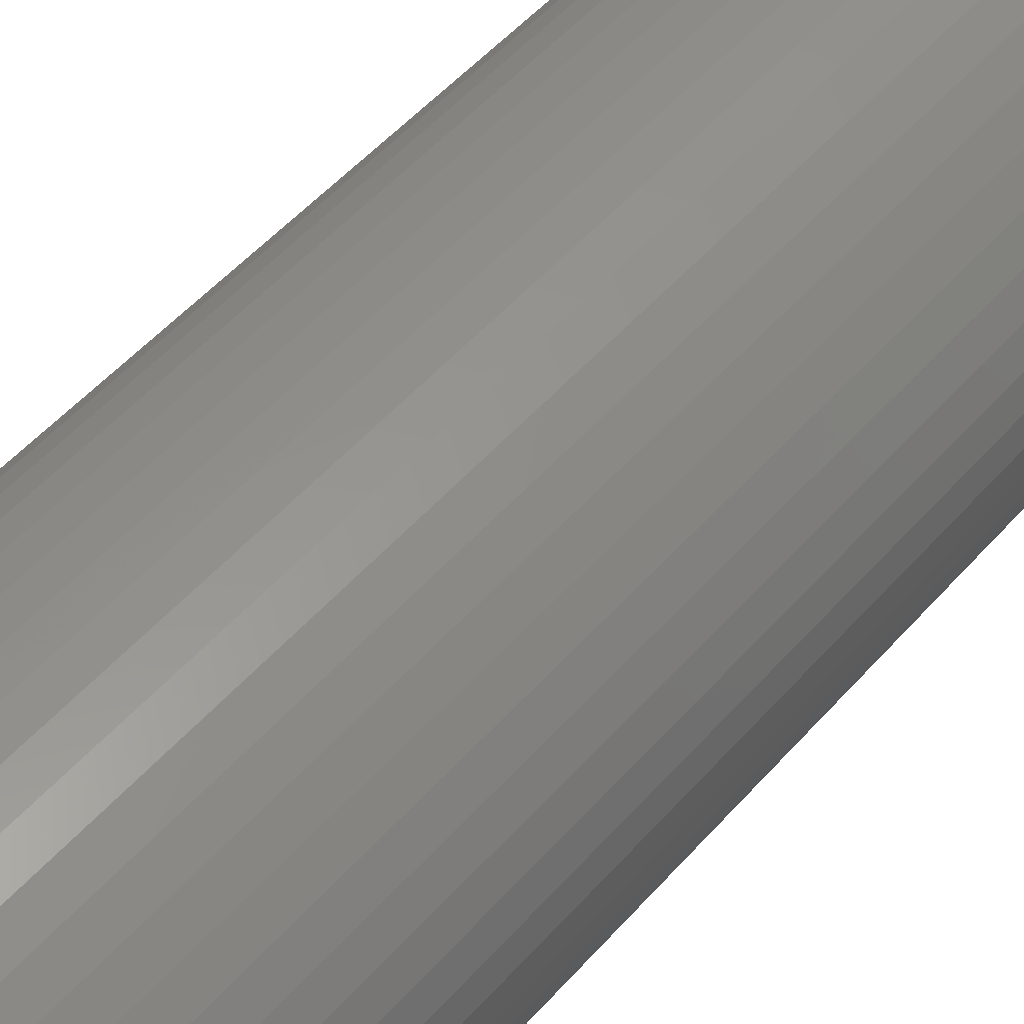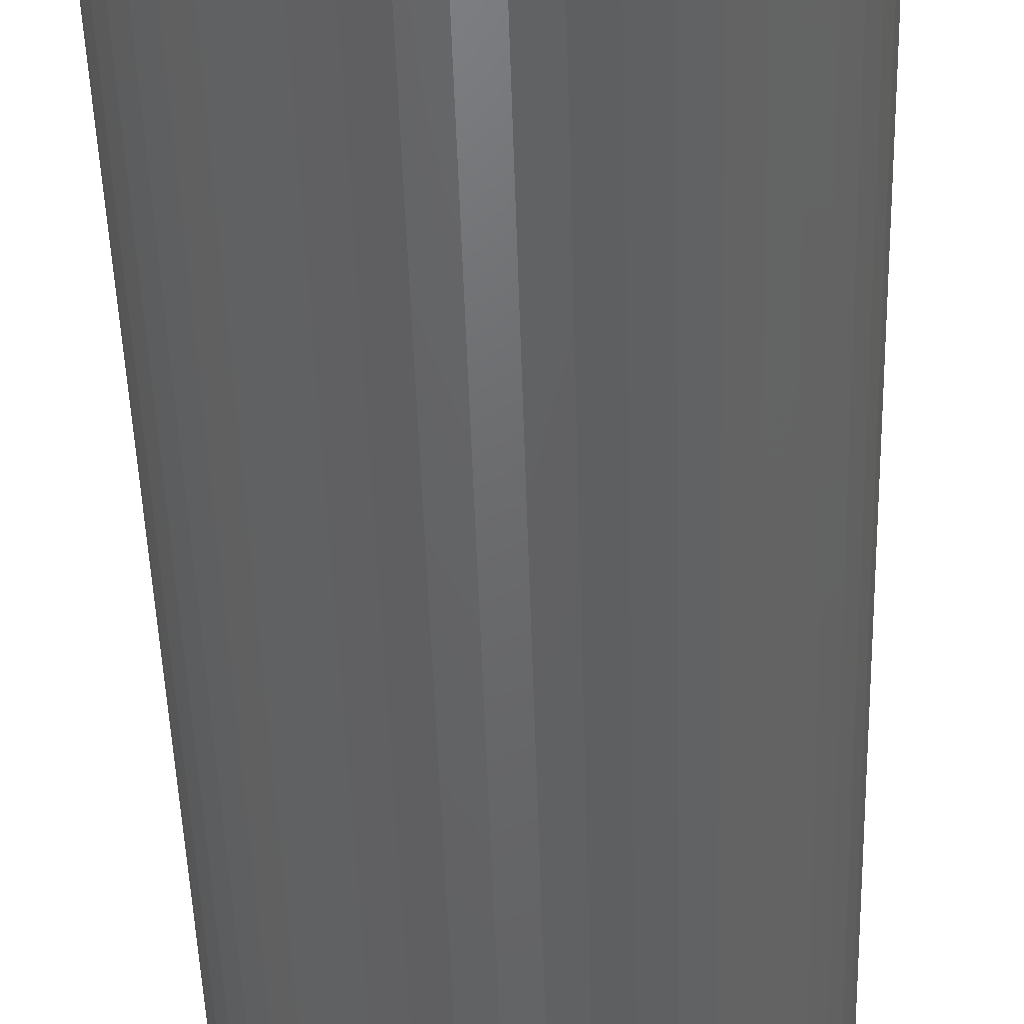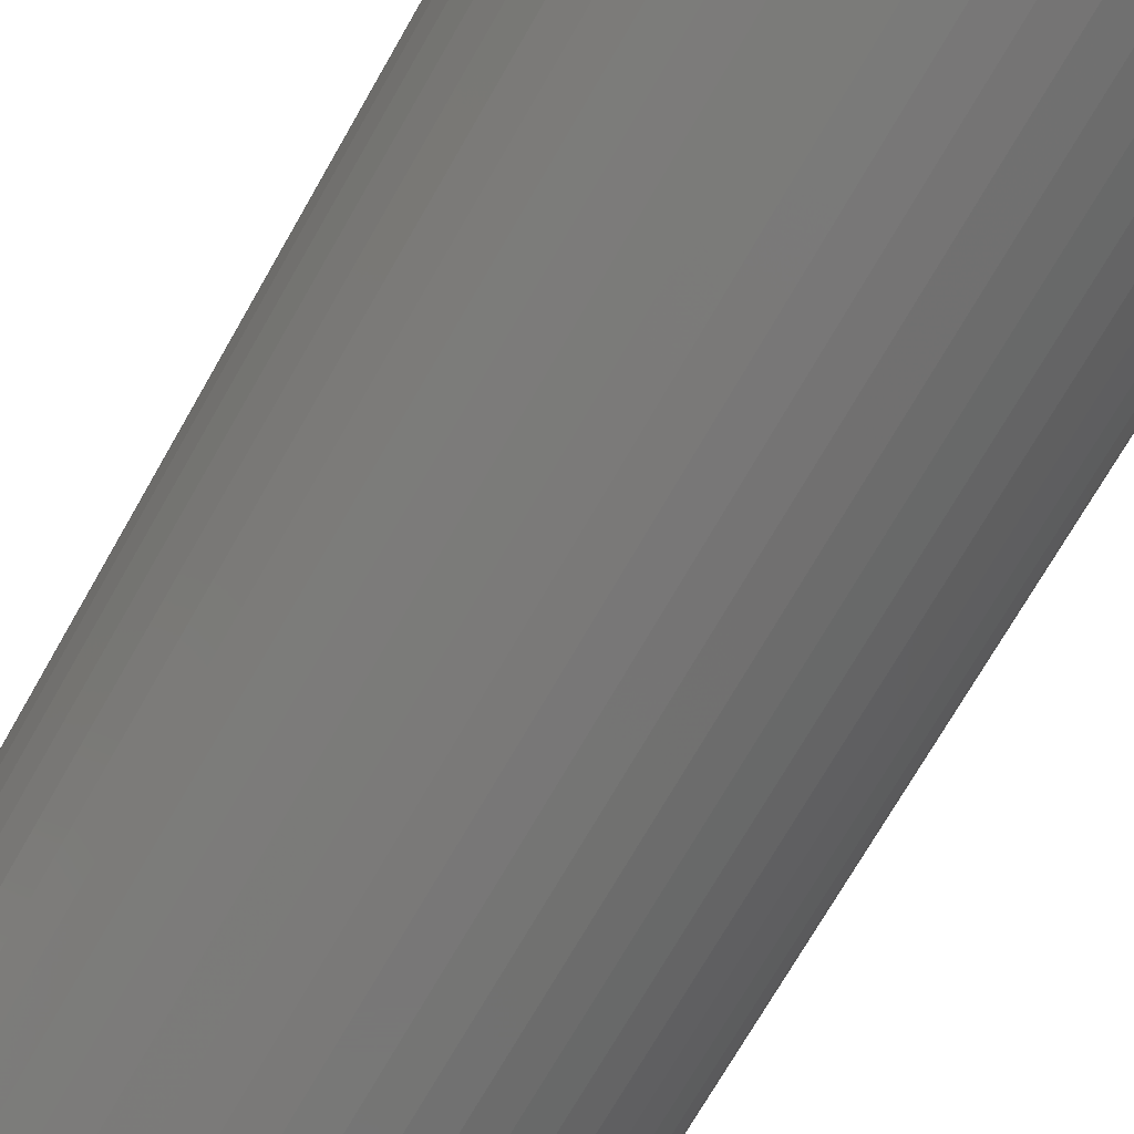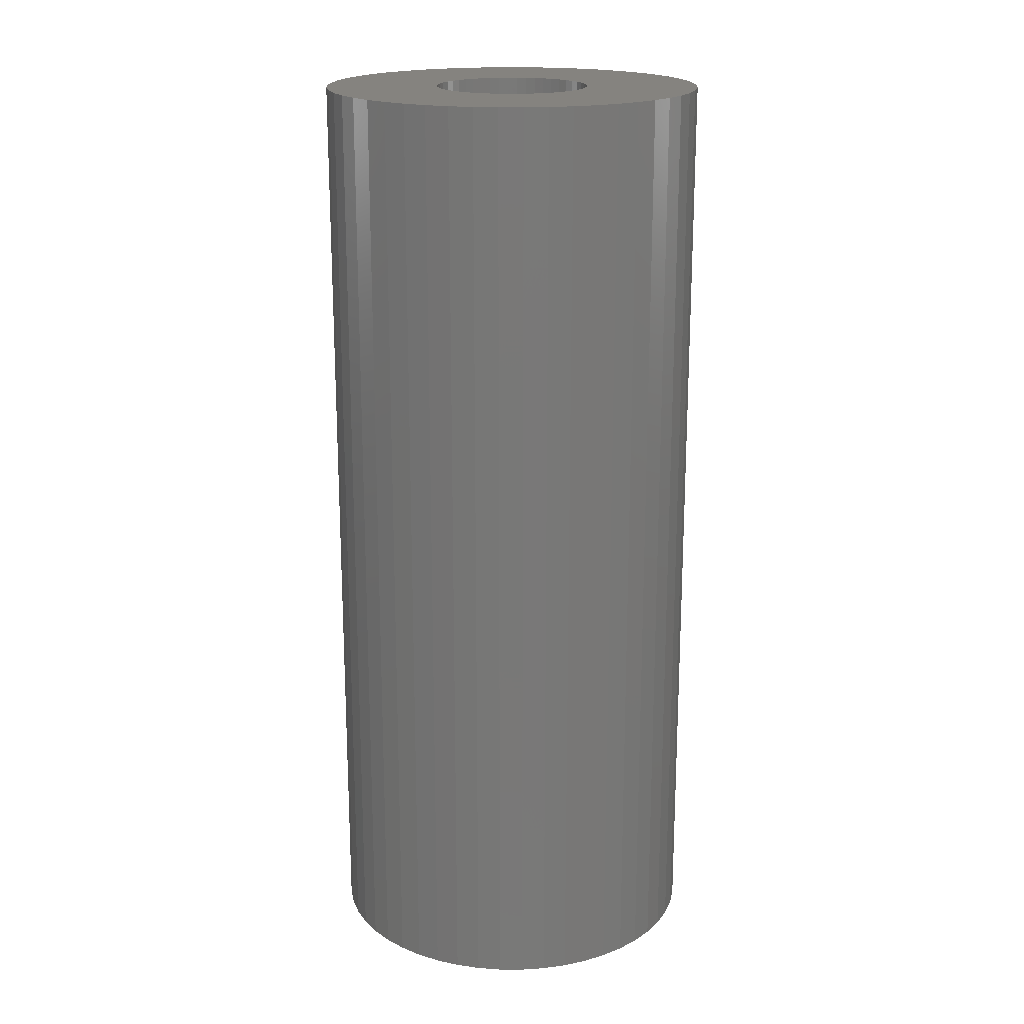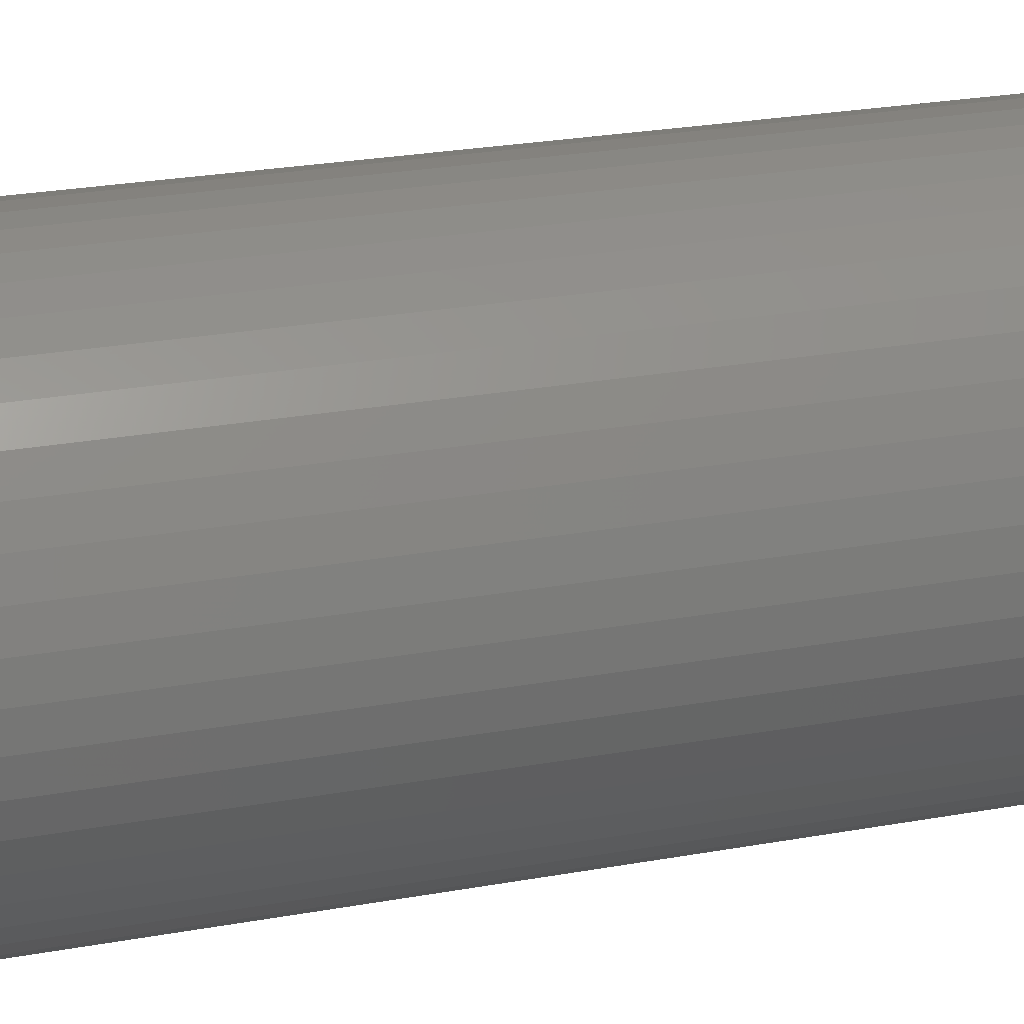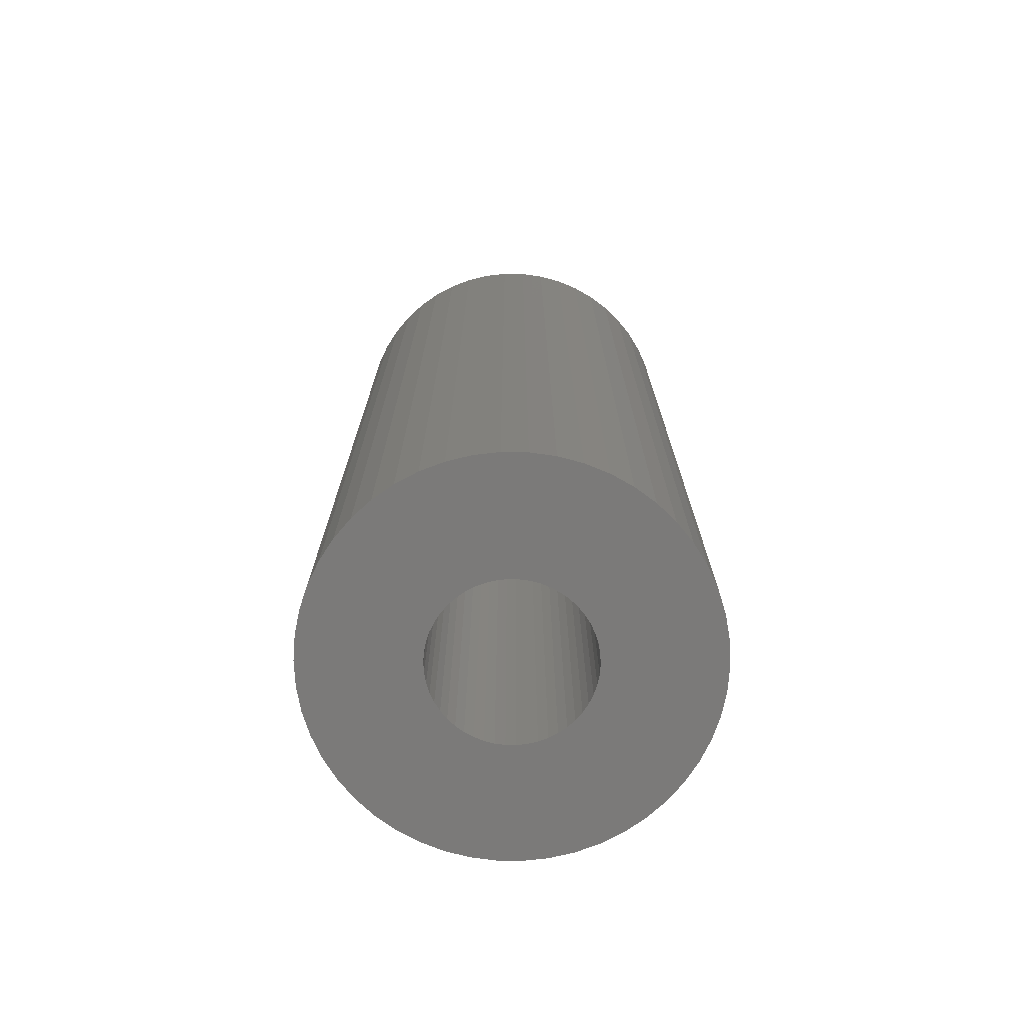
<metadata>
{"format":"stl","ext":"stl","renderer":"f3d","projection":"perspective","resolution":1024,"background":"white","views":[{"elev":52.6,"azim":40.2,"up":"+Y"},{"elev":-47.7,"azim":1.7,"up":"+Y"},{"elev":-70.2,"azim":-29.5,"up":"+Y"},{"elev":18.9,"azim":72.3,"up":"+Z"},{"elev":24.8,"azim":-106.7,"up":"+Y"},{"elev":-73.5,"azim":-43.9,"up":"+Z"}]}
</metadata>
<code>
# stl→obj: 200 verts, 400 faces
v 8 0 19.5
v 7.937 1.003 -19.5
v 7.937 1.003 19.5
v 8 0 -19.5
v -8 0 -19.5
v -7.937 1.003 19.5
v -7.937 1.003 -19.5
v -8 0 19.5
v 0.5023 7.984 -19.5
v -0.5023 7.984 19.5
v 0.5023 7.984 19.5
v -0.5023 7.984 -19.5
v -0.5023 -7.984 -19.5
v 0.5023 -7.984 19.5
v -0.5023 -7.984 19.5
v 0.5023 -7.984 -19.5
v 5.832 5.476 -19.5
v 5.099 6.164 19.5
v 5.832 5.476 19.5
v 5.099 6.164 -19.5
v -5.099 6.164 -19.5
v -5.832 5.476 19.5
v -5.099 6.164 19.5
v -5.832 5.476 -19.5
v -2.472 7.608 -19.5
v -3.406 7.239 19.5
v -2.472 7.608 19.5
v -3.406 7.239 -19.5
v 7.01 -3.854 19.5
v 7.438 -2.945 -19.5
v 7.438 -2.945 19.5
v 7.01 -3.854 -19.5
v 7.438 2.945 19.5
v 7.01 3.854 -19.5
v 7.01 3.854 19.5
v 7.438 2.945 -19.5
v 3.406 7.239 -19.5
v 2.472 7.608 19.5
v 3.406 7.239 19.5
v 2.472 7.608 -19.5
v 1.499 7.858 19.5
v 1.499 7.858 -19.5
v 4.287 6.755 -19.5
v 4.287 6.755 19.5
v -7.438 2.945 -19.5
v -7.01 3.854 19.5
v -7.01 3.854 -19.5
v -7.438 2.945 19.5
v -6.472 4.702 -19.5
v -6.472 4.702 19.5
v 3.25 0 19.5
v 3.224 0.4073 19.5
v 7.749 1.99 19.5
v 7.937 -1.003 19.5
v 3.148 0.8082 19.5
v 3.224 -0.4073 19.5
v 3.022 1.196 19.5
v 7.749 -1.99 19.5
v 2.848 1.566 19.5
v 6.472 4.702 19.5
v 3.148 -0.8082 19.5
v 2.629 1.91 19.5
v 2.369 2.225 19.5
v 3.022 -1.196 19.5
v 2.072 2.504 19.5
v 1.741 2.744 19.5
v 2.848 -1.566 19.5
v 6.472 -4.702 19.5
v 1.384 2.941 19.5
v 1.004 3.091 19.5
v 0.609 3.192 19.5
v 0.2041 3.244 19.5
v -0.2041 3.244 19.5
v -0.609 3.192 19.5
v -1.499 7.858 19.5
v -1.004 3.091 19.5
v -1.384 2.941 19.5
v -1.741 2.744 19.5
v -4.287 6.755 19.5
v -2.072 2.504 19.5
v -2.369 2.225 19.5
v -2.629 1.91 19.5
v -2.848 1.566 19.5
v 2.629 -1.91 19.5
v 5.832 -5.476 19.5
v 2.369 -2.225 19.5
v 5.099 -6.164 19.5
v 2.072 -2.504 19.5
v 4.287 -6.755 19.5
v 1.741 -2.744 19.5
v 3.406 -7.239 19.5
v 1.384 -2.941 19.5
v 2.472 -7.608 19.5
v 1.004 -3.091 19.5
v 1.499 -7.858 19.5
v 0.609 -3.192 19.5
v 0.2041 -3.244 19.5
v -0.2041 -3.244 19.5
v -0.609 -3.192 19.5
v -1.499 -7.858 19.5
v -1.004 -3.091 19.5
v -2.472 -7.608 19.5
v -1.384 -2.941 19.5
v -3.406 -7.239 19.5
v -1.741 -2.744 19.5
v -4.287 -6.755 19.5
v -2.072 -2.504 19.5
v -5.099 -6.164 19.5
v -2.369 -2.225 19.5
v -5.832 -5.476 19.5
v -2.629 -1.91 19.5
v -6.472 -4.702 19.5
v -2.848 -1.566 19.5
v -7.01 -3.854 19.5
v -3.022 -1.196 19.5
v -7.438 -2.945 19.5
v -3.148 -0.8082 19.5
v -7.749 -1.99 19.5
v -3.224 -0.4073 19.5
v -7.937 -1.003 19.5
v -3.25 0 19.5
v -3.022 1.196 19.5
v -3.148 0.8082 19.5
v -7.749 1.99 19.5
v -3.224 0.4073 19.5
v -1.499 7.858 -19.5
v 7.937 -1.003 -19.5
v 7.749 -1.99 -19.5
v 3.25 0 -19.5
v 3.224 -0.4073 -19.5
v 3.148 -0.8082 -19.5
v 3.224 0.4073 -19.5
v 3.022 -1.196 -19.5
v 7.749 1.99 -19.5
v 2.848 -1.566 -19.5
v 6.472 -4.702 -19.5
v 3.148 0.8082 -19.5
v 2.629 -1.91 -19.5
v 5.832 -5.476 -19.5
v 2.369 -2.225 -19.5
v 5.099 -6.164 -19.5
v 3.022 1.196 -19.5
v 2.072 -2.504 -19.5
v 4.287 -6.755 -19.5
v 1.741 -2.744 -19.5
v 3.406 -7.239 -19.5
v 2.848 1.566 -19.5
v 6.472 4.702 -19.5
v 1.384 -2.941 -19.5
v 2.472 -7.608 -19.5
v 1.004 -3.091 -19.5
v 1.499 -7.858 -19.5
v 0.609 -3.192 -19.5
v 0.2041 -3.244 -19.5
v -0.2041 -3.244 -19.5
v -0.609 -3.192 -19.5
v -1.499 -7.858 -19.5
v -1.004 -3.091 -19.5
v -2.472 -7.608 -19.5
v -1.384 -2.941 -19.5
v -3.406 -7.239 -19.5
v -1.741 -2.744 -19.5
v -4.287 -6.755 -19.5
v -2.072 -2.504 -19.5
v -5.099 -6.164 -19.5
v -2.369 -2.225 -19.5
v -5.832 -5.476 -19.5
v -2.629 -1.91 -19.5
v -6.472 -4.702 -19.5
v -2.848 -1.566 -19.5
v 2.629 1.91 -19.5
v 2.369 2.225 -19.5
v 2.072 2.504 -19.5
v 1.741 2.744 -19.5
v 1.384 2.941 -19.5
v 1.004 3.091 -19.5
v 0.609 3.192 -19.5
v 0.2041 3.244 -19.5
v -0.2041 3.244 -19.5
v -0.609 3.192 -19.5
v -1.004 3.091 -19.5
v -1.384 2.941 -19.5
v -1.741 2.744 -19.5
v -4.287 6.755 -19.5
v -2.072 2.504 -19.5
v -2.369 2.225 -19.5
v -2.629 1.91 -19.5
v -2.848 1.566 -19.5
v -3.022 1.196 -19.5
v -3.148 0.8082 -19.5
v -7.749 1.99 -19.5
v -3.224 0.4073 -19.5
v -3.25 0 -19.5
v -7.01 -3.854 -19.5
v -3.022 -1.196 -19.5
v -7.438 -2.945 -19.5
v -3.148 -0.8082 -19.5
v -7.749 -1.99 -19.5
v -3.224 -0.4073 -19.5
v -7.937 -1.003 -19.5
f 1 2 3
f 2 1 4
f 5 6 7
f 6 5 8
f 9 10 11
f 10 9 12
f 13 14 15
f 14 13 16
f 17 18 19
f 18 17 20
f 21 22 23
f 22 21 24
f 25 26 27
f 26 25 28
f 29 30 31
f 30 29 32
f 33 34 35
f 34 33 36
f 37 38 39
f 38 37 40
f 40 41 38
f 41 40 42
f 43 39 44
f 39 43 37
f 45 46 47
f 46 45 48
f 49 22 24
f 22 49 50
f 51 1 3
f 52 3 53
f 1 51 54
f 55 53 33
f 56 54 51
f 57 33 35
f 54 56 58
f 59 35 60
f 61 58 56
f 62 60 19
f 58 61 31
f 63 19 18
f 64 31 61
f 65 18 44
f 31 64 29
f 66 44 39
f 67 29 64
f 29 67 68
f 3 52 51
f 53 55 52
f 33 57 55
f 35 59 57
f 60 62 59
f 69 39 38
f 19 63 62
f 18 65 63
f 44 66 65
f 70 38 41
f 39 69 66
f 38 70 69
f 41 71 70
f 11 71 41
f 11 72 71
f 11 73 72
f 10 73 11
f 10 74 73
f 75 74 10
f 74 75 76
f 27 76 75
f 76 27 77
f 26 77 27
f 77 26 78
f 79 78 26
f 78 79 80
f 23 80 79
f 80 23 81
f 22 81 23
f 81 22 82
f 82 50 83
f 50 82 22
f 84 68 67
f 68 84 85
f 86 85 84
f 85 86 87
f 88 87 86
f 87 88 89
f 90 89 88
f 89 90 91
f 92 91 90
f 91 92 93
f 94 93 92
f 93 94 95
f 96 95 94
f 96 14 95
f 97 14 96
f 98 14 97
f 98 15 14
f 99 15 98
f 100 99 101
f 102 101 103
f 99 100 15
f 104 103 105
f 106 105 107
f 108 107 109
f 101 102 100
f 110 109 111
f 112 111 113
f 114 113 115
f 116 115 117
f 118 117 119
f 103 104 102
f 120 119 121
f 46 83 50
f 83 46 122
f 105 106 104
f 48 122 46
f 107 108 106
f 122 48 123
f 109 110 108
f 124 123 48
f 111 112 110
f 123 124 125
f 113 114 112
f 6 125 124
f 115 116 114
f 125 6 121
f 117 118 116
f 8 121 6
f 119 120 118
f 121 8 120
f 126 27 75
f 27 126 25
f 58 127 54
f 127 58 128
f 129 4 127
f 130 127 128
f 4 129 2
f 131 128 30
f 132 2 129
f 133 30 32
f 2 132 134
f 135 32 136
f 137 134 132
f 138 136 139
f 134 137 36
f 140 139 141
f 142 36 137
f 143 141 144
f 36 142 34
f 145 144 146
f 147 34 142
f 34 147 148
f 127 130 129
f 128 131 130
f 30 133 131
f 32 135 133
f 136 138 135
f 149 146 150
f 139 140 138
f 141 143 140
f 144 145 143
f 151 150 152
f 146 149 145
f 150 151 149
f 152 153 151
f 16 153 152
f 16 154 153
f 16 155 154
f 13 155 16
f 13 156 155
f 157 156 13
f 156 157 158
f 159 158 157
f 158 159 160
f 161 160 159
f 160 161 162
f 163 162 161
f 162 163 164
f 165 164 163
f 164 165 166
f 167 166 165
f 166 167 168
f 168 169 170
f 169 168 167
f 171 148 147
f 148 171 17
f 172 17 171
f 17 172 20
f 173 20 172
f 20 173 43
f 174 43 173
f 43 174 37
f 175 37 174
f 37 175 40
f 176 40 175
f 40 176 42
f 177 42 176
f 177 9 42
f 178 9 177
f 179 9 178
f 179 12 9
f 180 12 179
f 126 180 181
f 25 181 182
f 180 126 12
f 28 182 183
f 184 183 185
f 21 185 186
f 181 25 126
f 24 186 187
f 49 187 188
f 47 188 189
f 45 189 190
f 191 190 192
f 182 28 25
f 7 192 193
f 194 170 169
f 170 194 195
f 183 184 28
f 196 195 194
f 185 21 184
f 195 196 197
f 186 24 21
f 198 197 196
f 187 49 24
f 197 198 199
f 188 47 49
f 200 199 198
f 189 45 47
f 199 200 193
f 190 191 45
f 5 193 200
f 192 7 191
f 193 5 7
f 16 95 14
f 95 16 152
f 53 36 33
f 36 53 134
f 3 134 53
f 134 3 2
f 60 17 19
f 17 60 148
f 35 148 60
f 148 35 34
f 42 11 41
f 11 42 9
f 20 44 18
f 44 20 43
f 47 50 49
f 50 47 46
f 191 48 45
f 48 191 124
f 7 124 191
f 124 7 6
f 28 79 26
f 79 28 184
f 184 23 79
f 23 184 21
f 12 75 10
f 75 12 126
f 54 4 1
f 4 54 127
f 85 136 68
f 136 85 139
f 167 108 110
f 108 167 165
f 194 116 196
f 116 194 114
f 167 112 169
f 112 167 110
f 146 89 91
f 89 146 144
f 31 128 58
f 128 31 30
f 68 32 29
f 32 68 136
f 198 120 200
f 120 198 118
f 200 8 5
f 8 200 120
f 196 118 198
f 118 196 116
f 141 85 87
f 85 141 139
f 150 91 93
f 91 150 146
f 152 93 95
f 93 152 150
f 157 15 100
f 15 157 13
f 159 100 102
f 100 159 157
f 161 102 104
f 102 161 159
f 163 104 106
f 104 163 161
f 169 114 194
f 114 169 112
f 144 87 89
f 87 144 141
f 165 106 108
f 106 165 163
f 129 52 132
f 52 129 51
f 121 192 125
f 192 121 193
f 179 72 73
f 72 179 178
f 154 98 97
f 98 154 155
f 173 63 65
f 63 173 172
f 186 80 81
f 80 186 185
f 182 76 77
f 76 182 181
f 142 59 147
f 59 142 57
f 147 62 171
f 62 147 59
f 176 69 70
f 69 176 175
f 177 70 71
f 70 177 176
f 174 65 66
f 65 174 173
f 122 188 83
f 188 122 189
f 82 186 81
f 186 82 187
f 123 189 122
f 189 123 190
f 183 77 78
f 77 183 182
f 180 73 74
f 73 180 179
f 153 97 96
f 97 153 154
f 145 92 90
f 92 145 149
f 137 57 142
f 57 137 55
f 132 55 137
f 55 132 52
f 171 63 172
f 63 171 62
f 178 71 72
f 71 178 177
f 175 66 69
f 66 175 174
f 83 187 82
f 187 83 188
f 125 190 123
f 190 125 192
f 185 78 80
f 78 185 183
f 181 74 76
f 74 181 180
f 133 61 131
f 61 133 64
f 131 56 130
f 56 131 61
f 113 195 115
f 195 113 170
f 143 90 88
f 90 143 145
f 130 51 129
f 51 130 56
f 115 197 117
f 197 115 195
f 140 88 86
f 88 140 143
f 151 96 94
f 96 151 153
f 149 94 92
f 94 149 151
f 135 64 133
f 64 135 67
f 138 67 135
f 67 138 84
f 158 103 101
f 103 158 160
f 156 101 99
f 101 156 158
f 109 168 111
f 168 109 166
f 164 109 107
f 109 164 166
f 117 199 119
f 199 117 197
f 119 193 121
f 193 119 199
f 140 84 138
f 84 140 86
f 162 107 105
f 107 162 164
f 160 105 103
f 105 160 162
f 155 99 98
f 99 155 156
f 111 170 113
f 170 111 168

</code>
